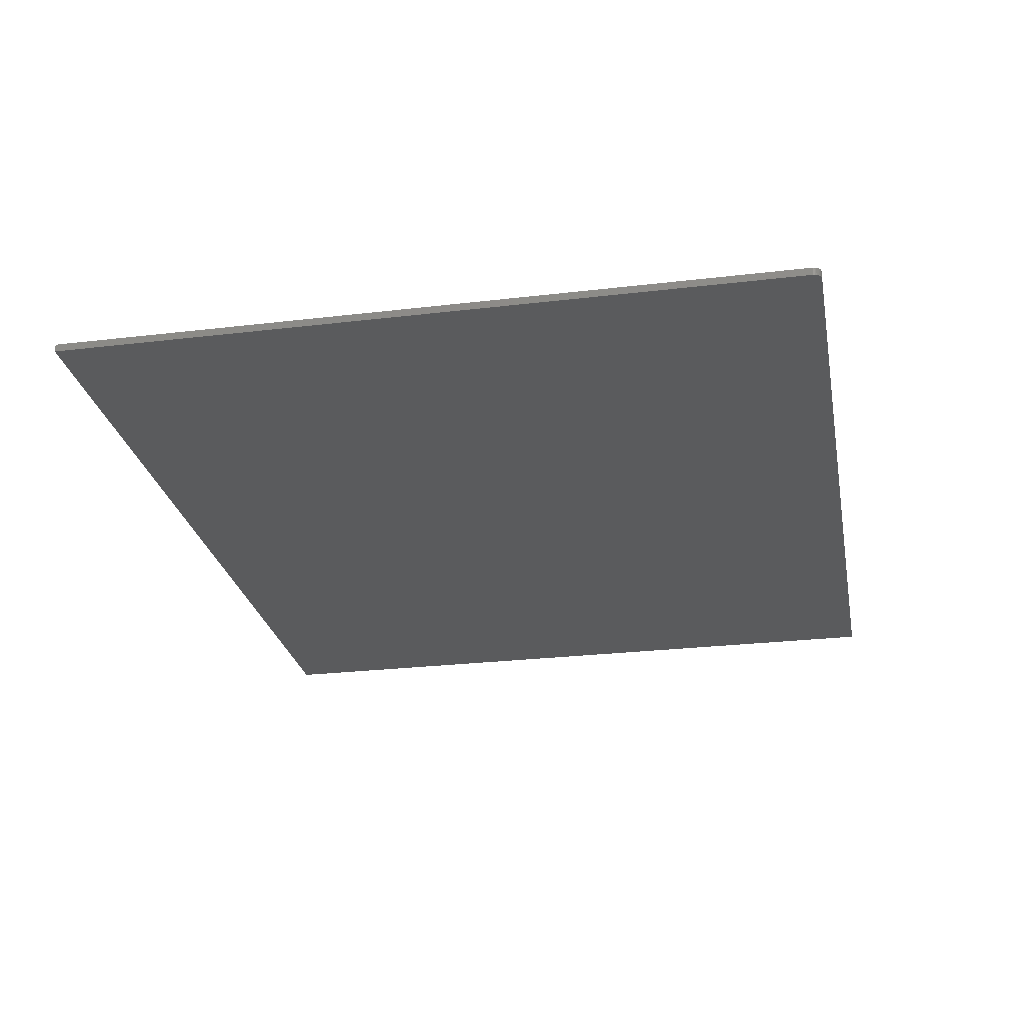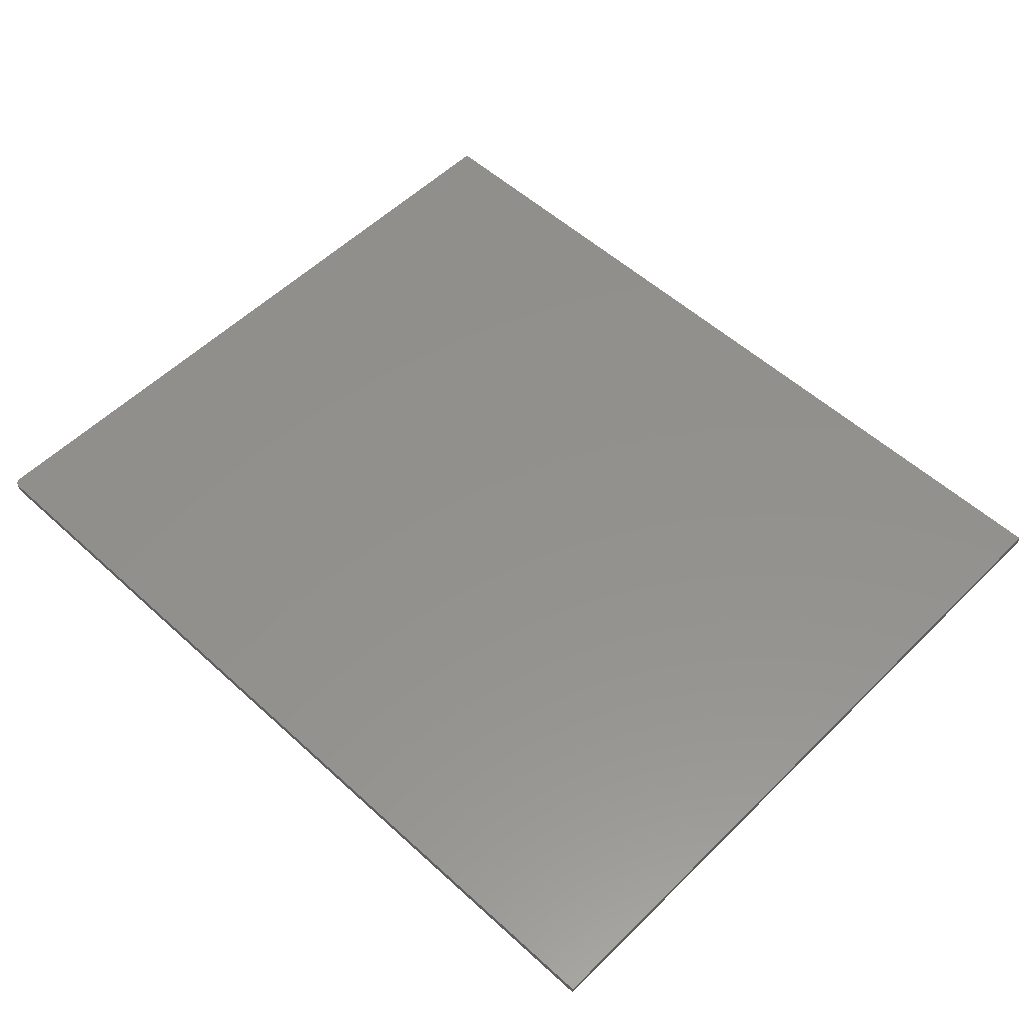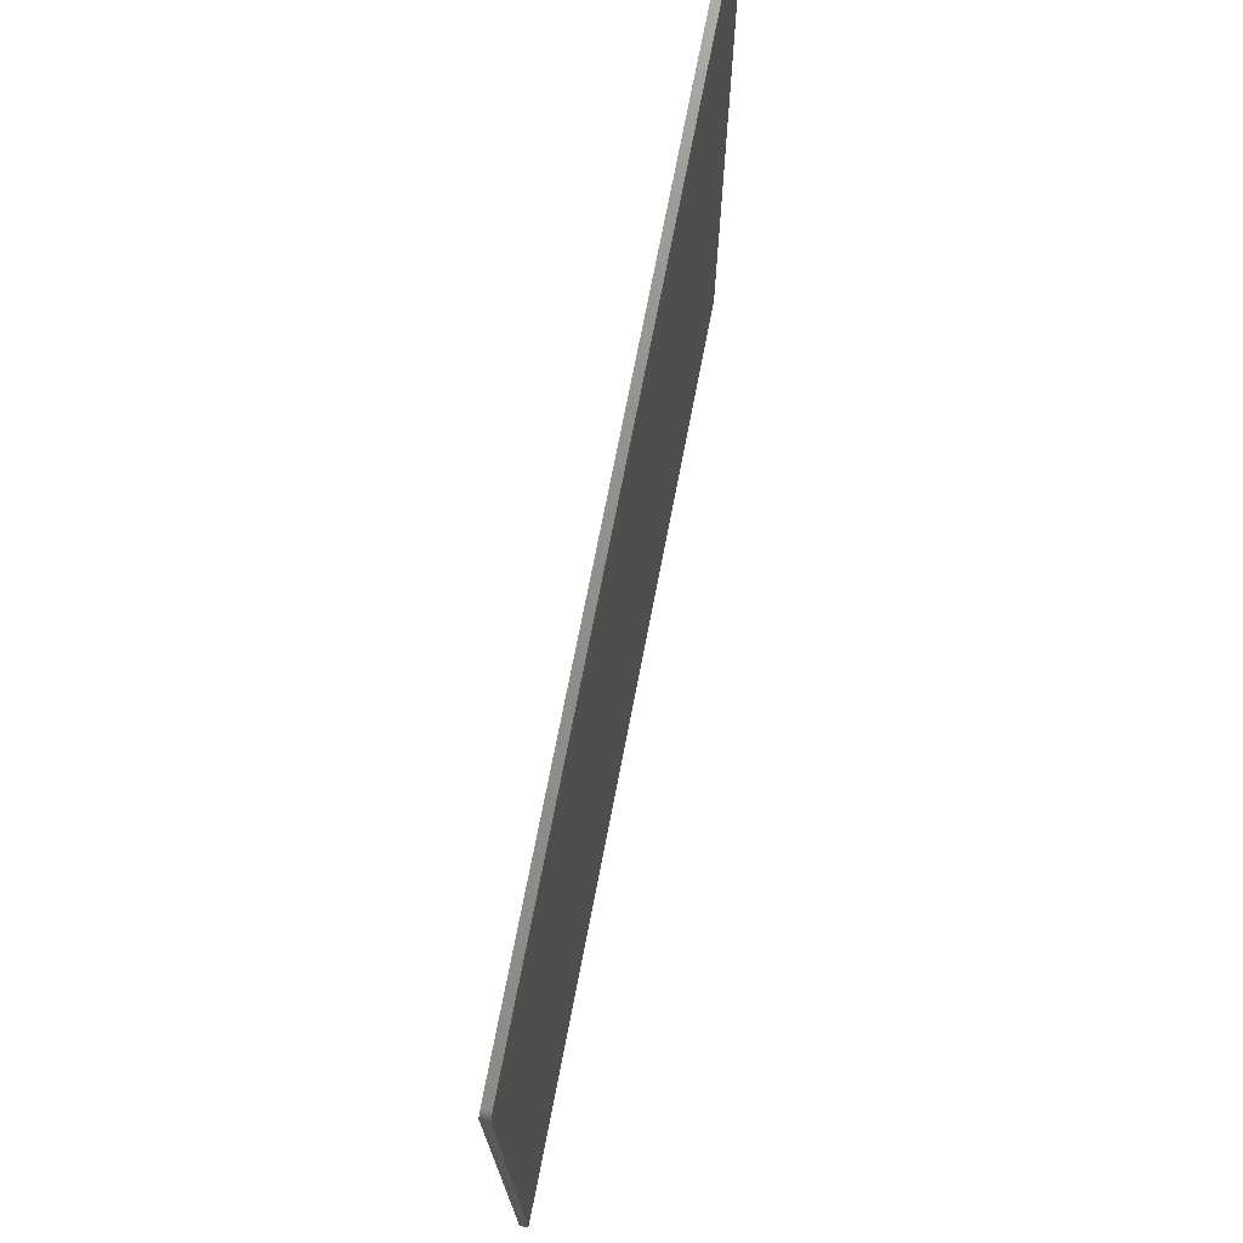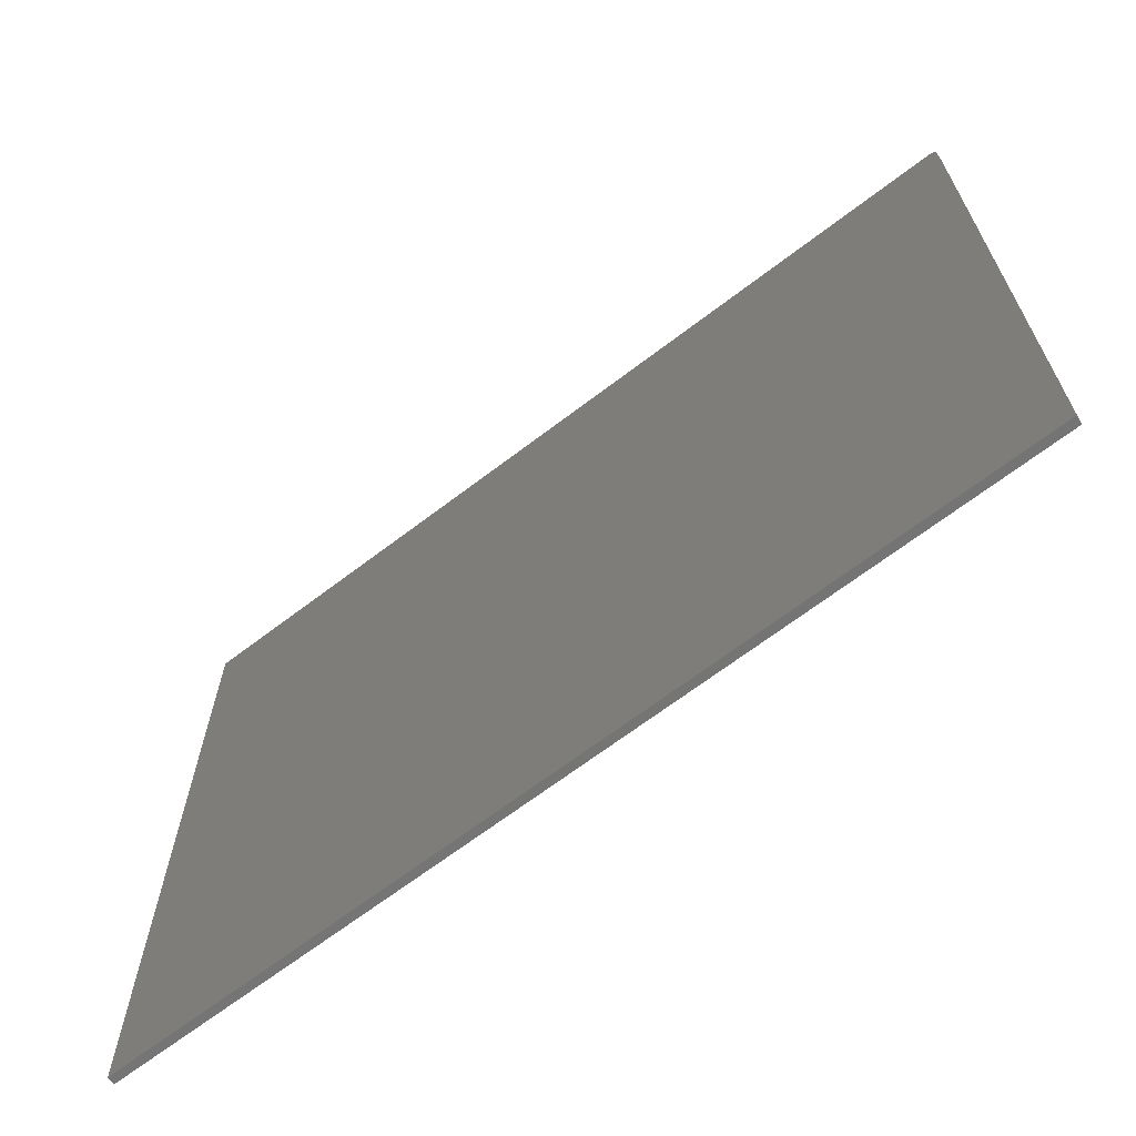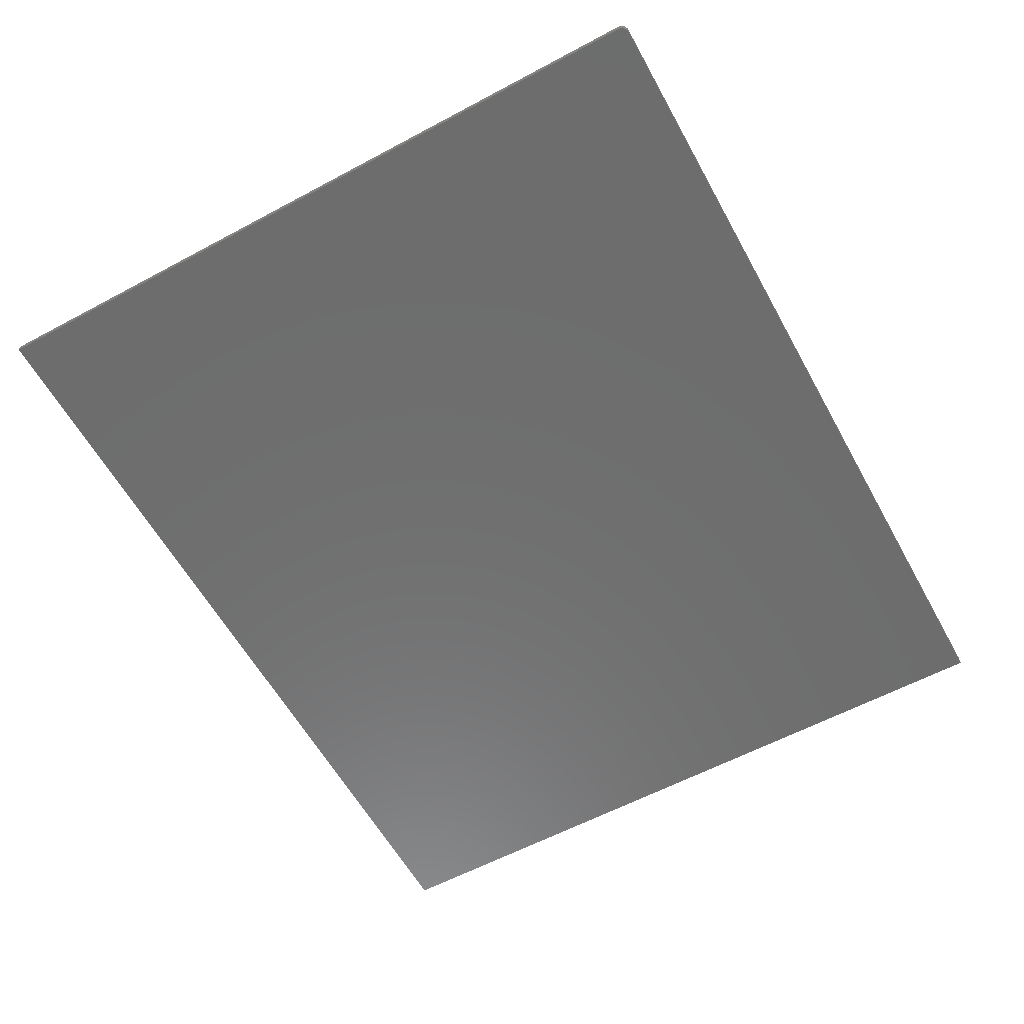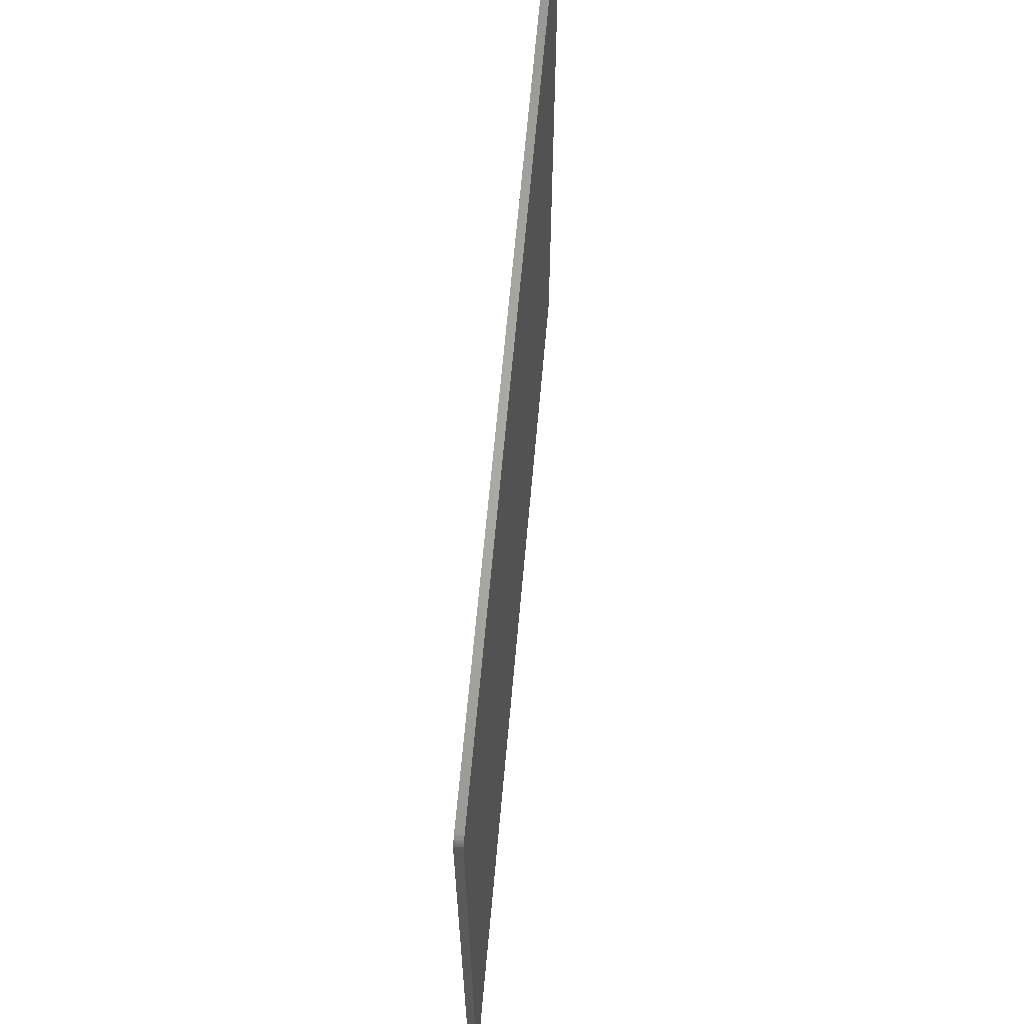
<metadata>
{"format":"stl","ext":"stl","renderer":"f3d","projection":"perspective","resolution":1024,"background":"white","views":[{"elev":-26.1,"azim":-79.3,"up":"+Y"},{"elev":54.5,"azim":44.0,"up":"+Y"},{"elev":73.0,"azim":-79.0,"up":"+Z"},{"elev":-66.9,"azim":-142.5,"up":"+Z"},{"elev":-59.5,"azim":-61.2,"up":"+Y"},{"elev":65.2,"azim":-84.9,"up":"+Z"}]}
</metadata>
<code>
# stl→obj: 28 verts, 52 faces
v 0.004687 -0.007812 -2.755e-17
v -0.4453 -0.007812 0.7422
v -0.4453 -0.007812 0
v 0.4453 -0.007812 -5.454e-17
v -0.444 -0.007812 0.7465
v -0.4418 -0.007812 0.7487
v -0.443 -0.007812 0.7477
v 0.4453 -0.007812 0.75
v -0.4447 -0.007812 0.7452
v -0.4452 -0.007812 0.7437
v 0.004687 -0.007812 0.75
v -0.4375 -0.007812 0.75
v -0.439 -0.007812 0.7498
v -0.4405 -0.007812 0.7494
v -0.4453 0 0
v -0.4453 2.523e-33 0.7422
v 0.004687 2.498e-17 -2.755e-17
v 0.4453 4.944e-17 -5.454e-17
v -0.443 1.27e-19 0.7477
v -0.4418 1.927e-19 0.7487
v -0.444 7.309e-20 0.7465
v 0.4453 4.944e-17 0.75
v -0.4452 8.333e-21 0.7437
v -0.4447 3.301e-20 0.7452
v -0.4405 2.677e-19 0.7494
v -0.439 3.491e-19 0.7498
v -0.4375 4.337e-19 0.75
v 0.004687 2.498e-17 0.75
f 1 2 3
f 1 4 2
f 5 6 7
f 8 6 5
f 8 5 9
f 8 9 10
f 8 10 2
f 8 2 4
f 6 8 11
f 6 11 12
f 6 12 13
f 6 13 14
f 15 16 17
f 16 18 17
f 19 20 21
f 22 18 16
f 22 16 23
f 22 23 24
f 22 24 21
f 22 21 20
f 20 25 26
f 20 26 27
f 20 27 28
f 20 28 22
f 2 16 3
f 3 16 15
f 11 28 12
f 12 28 27
f 16 2 23
f 23 2 10
f 23 10 24
f 24 10 9
f 24 9 21
f 21 9 5
f 21 5 19
f 19 5 7
f 19 7 20
f 20 7 6
f 20 6 25
f 25 6 14
f 25 14 26
f 26 14 13
f 26 13 27
f 27 13 12
f 8 22 11
f 11 22 28
f 4 18 8
f 8 18 22
f 1 17 4
f 4 17 18
f 3 15 1
f 1 15 17

</code>
